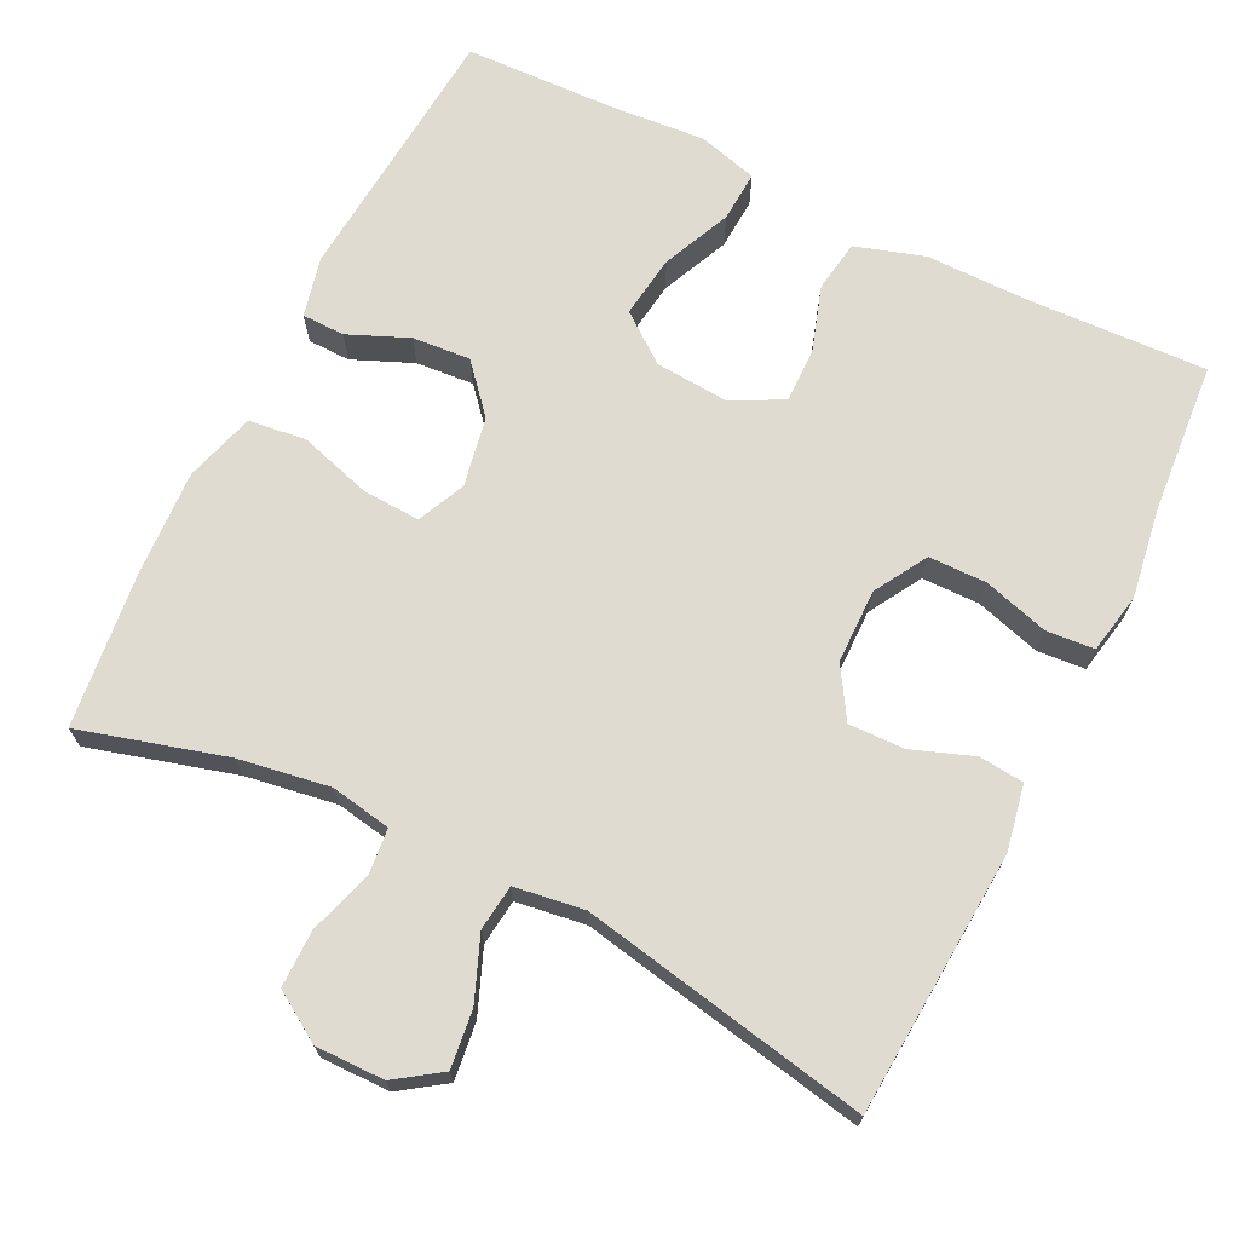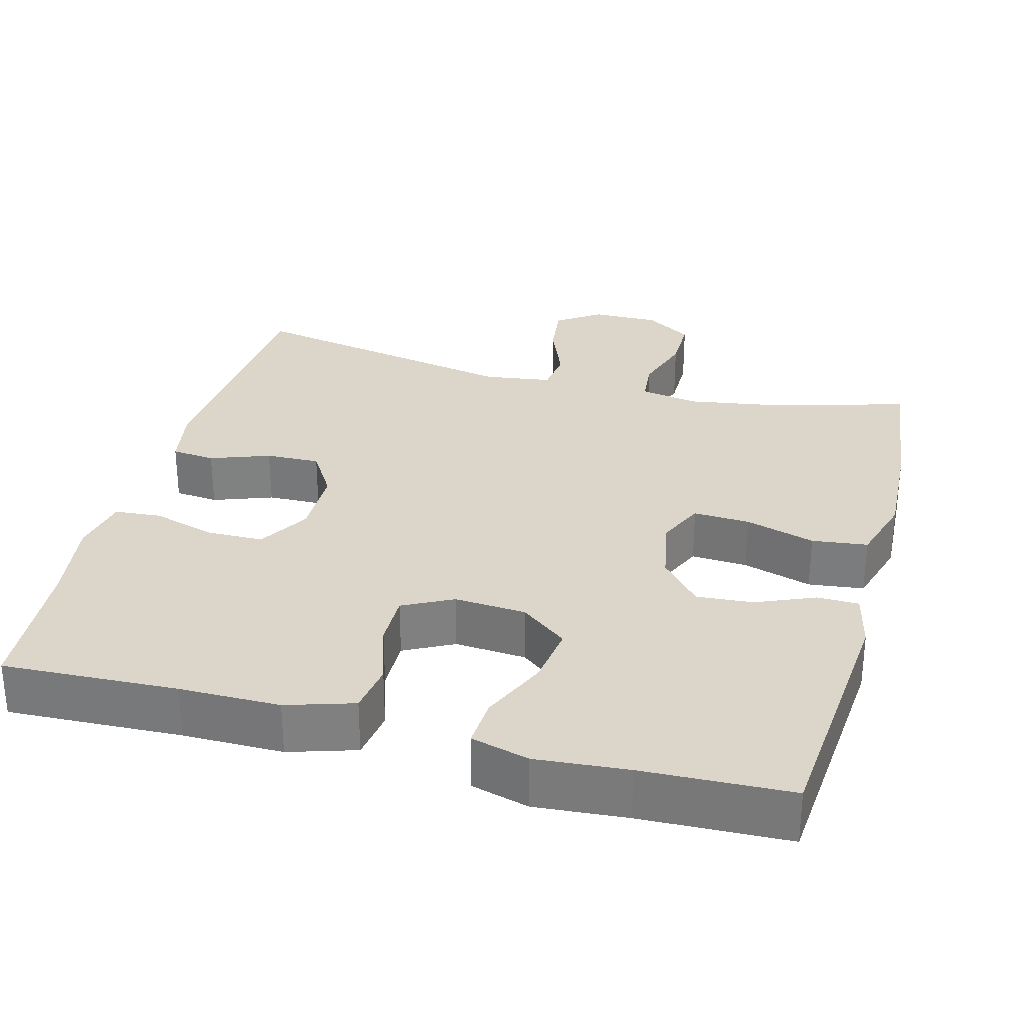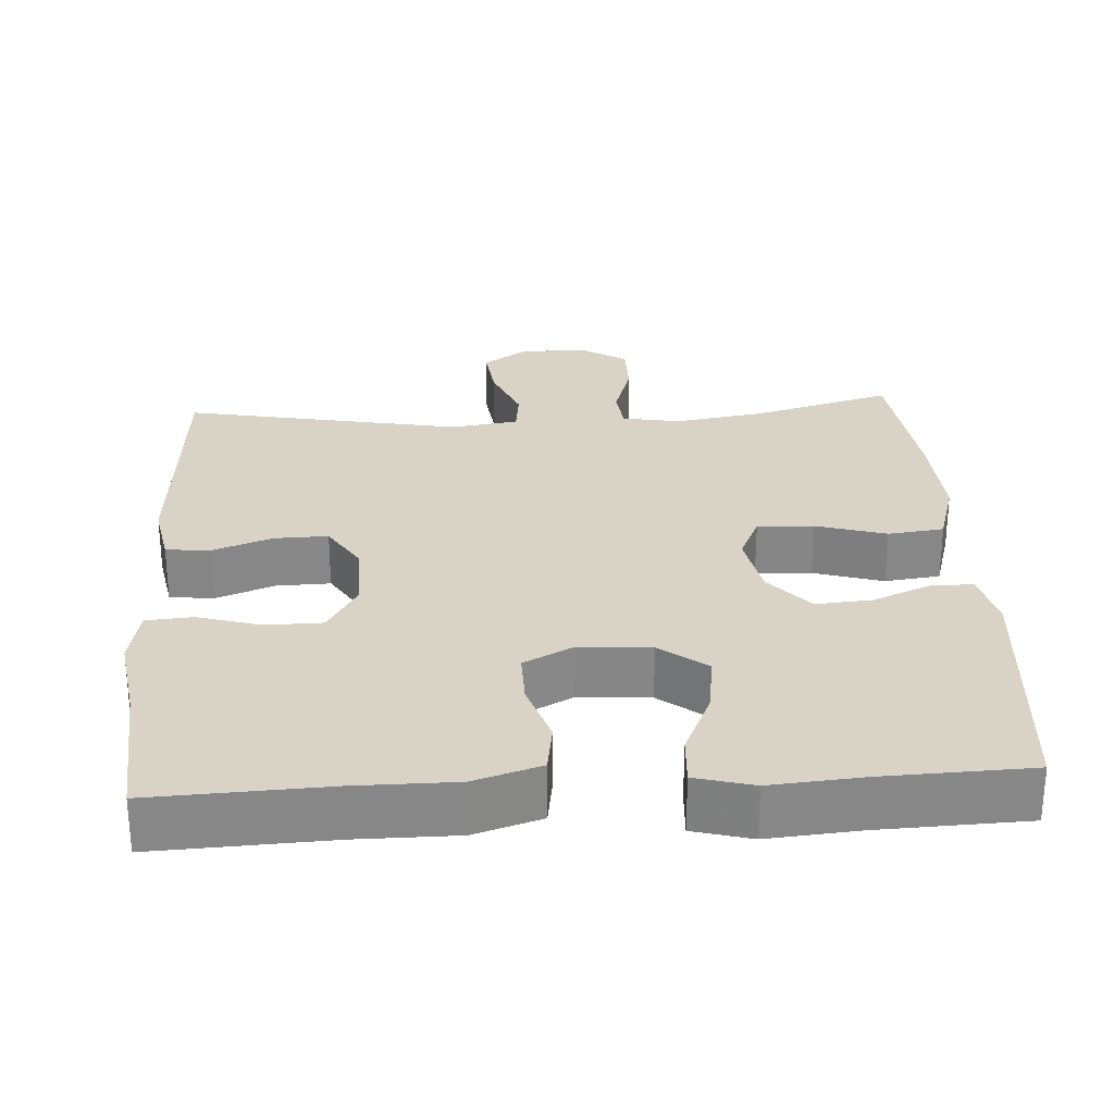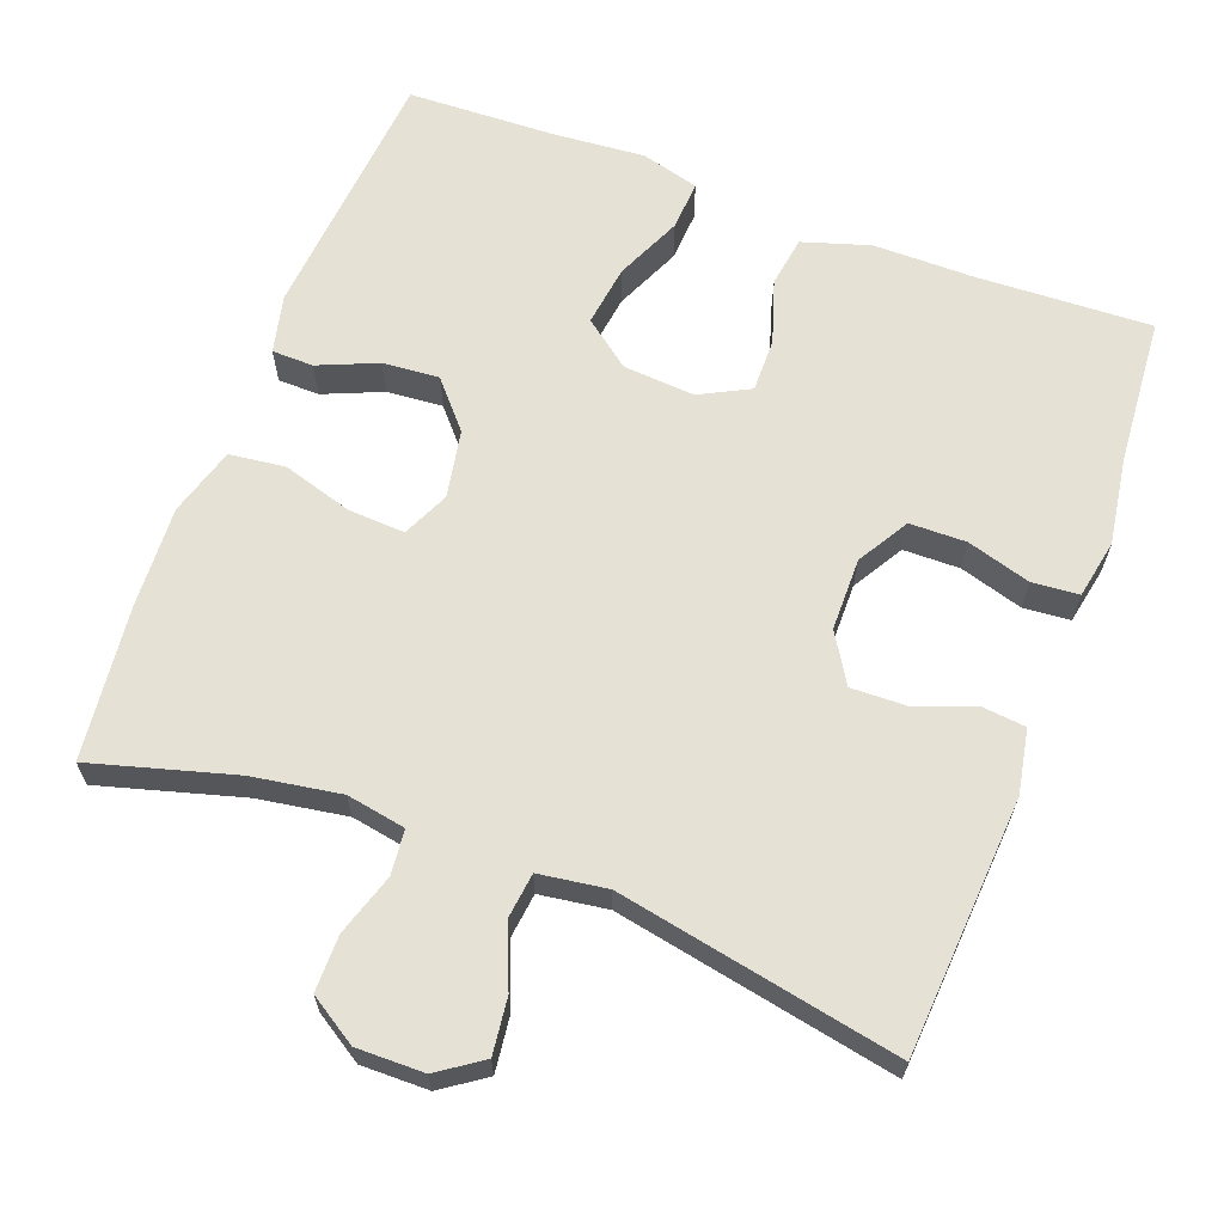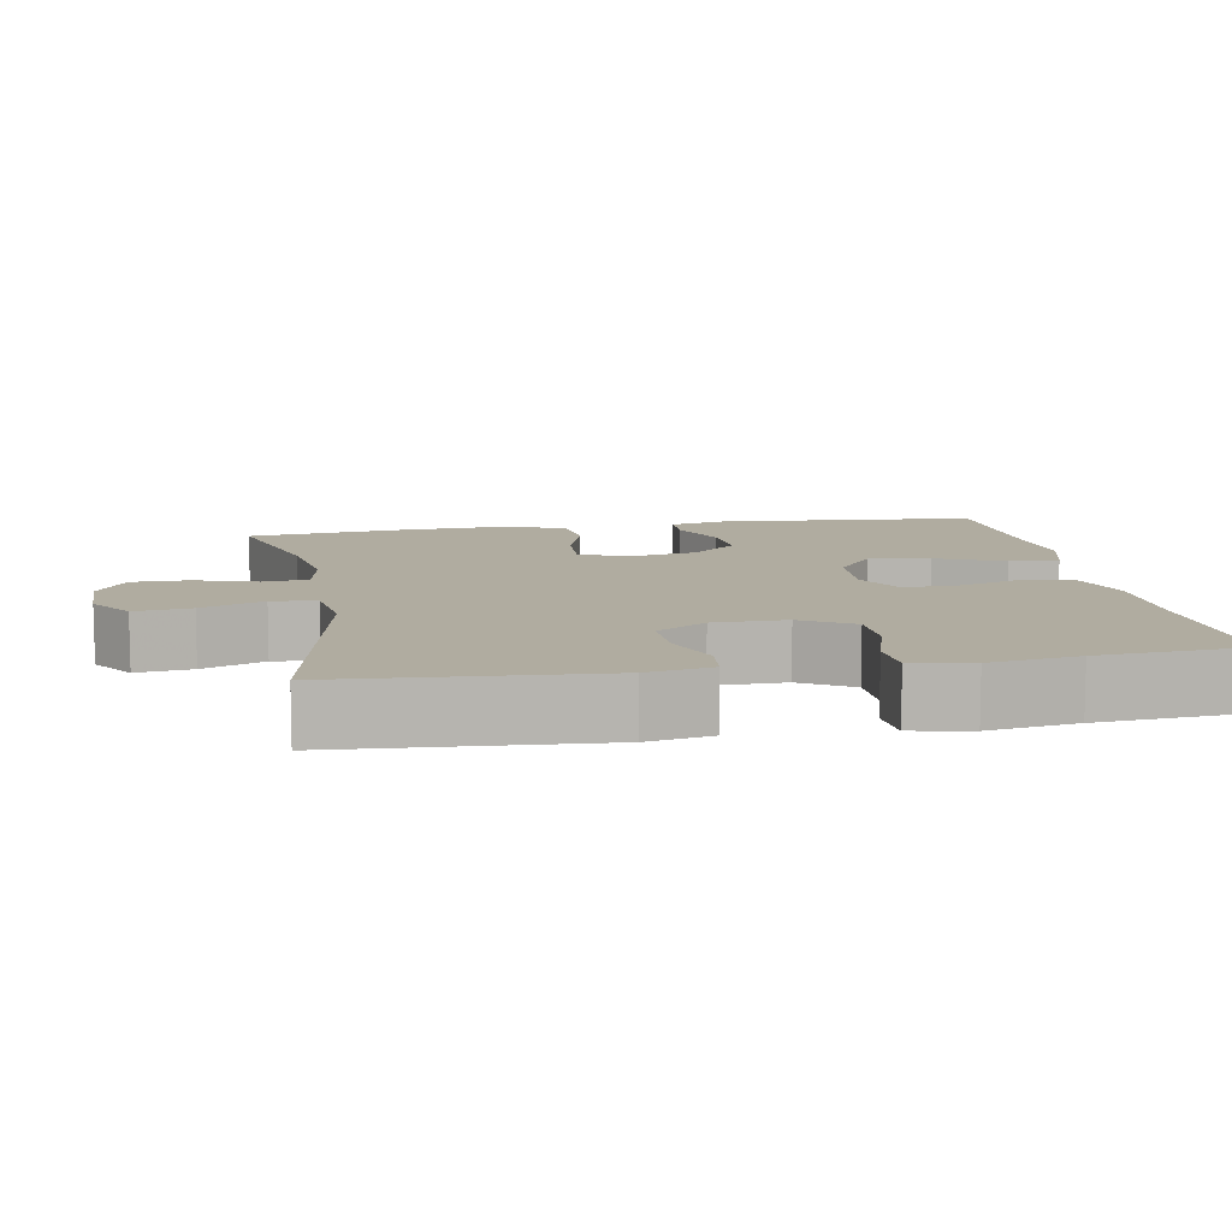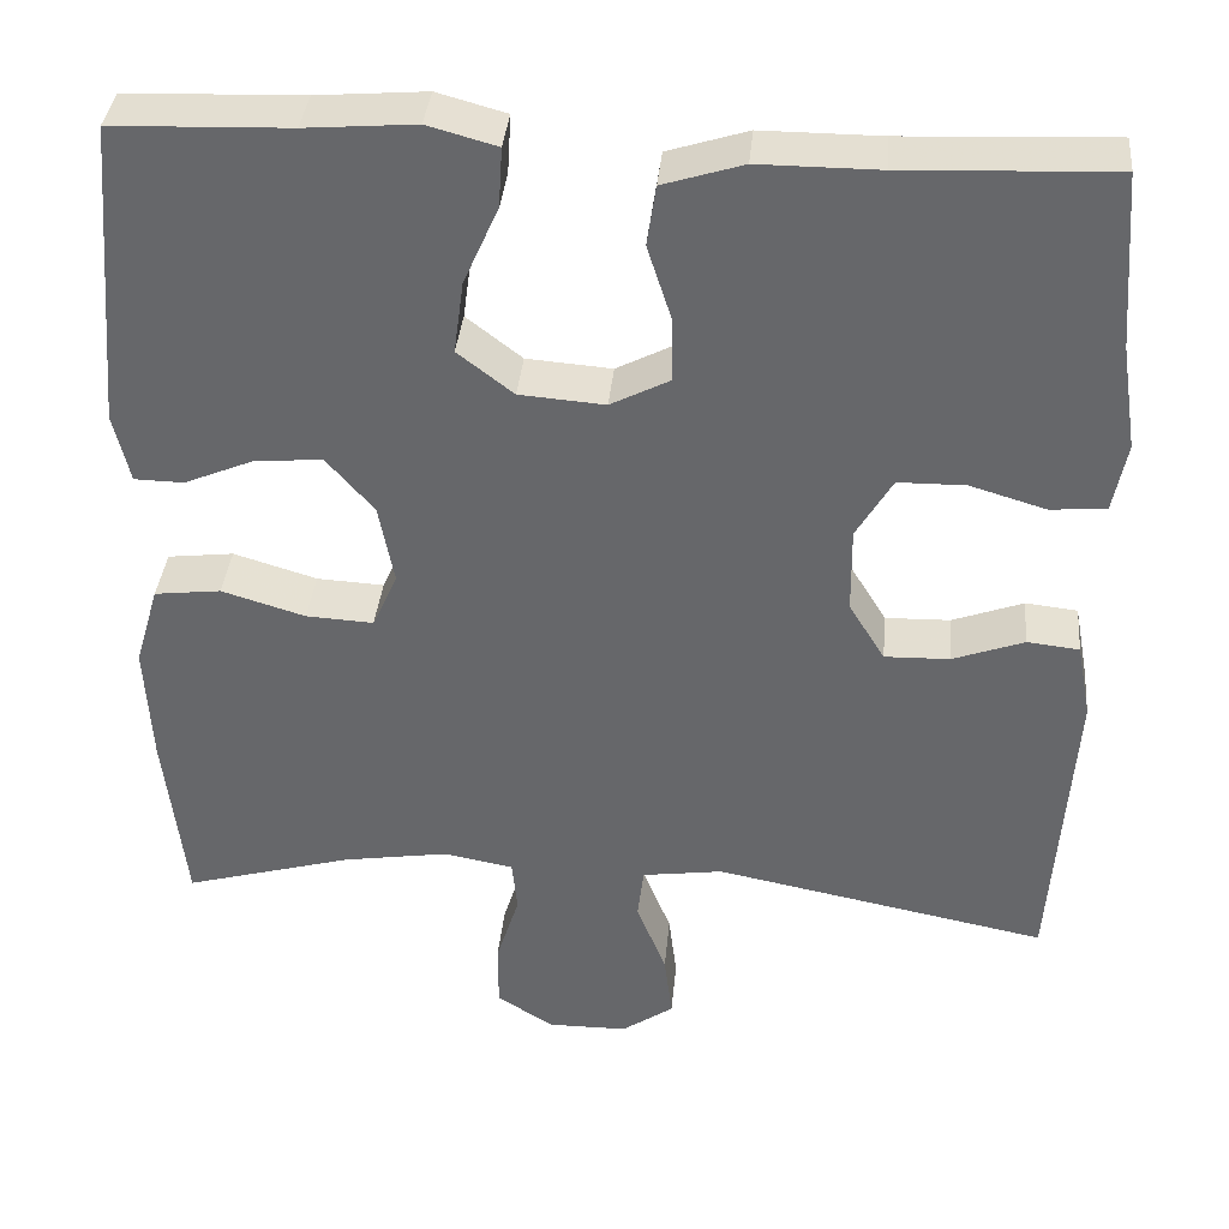
<metadata>
{"format":"obj","ext":"obj","renderer":"f3d","projection":"perspective","resolution":1024,"background":"white","views":[{"elev":69.8,"azim":-153.7,"up":"+Y"},{"elev":30.1,"azim":15.0,"up":"+Y"},{"elev":27.9,"azim":-3.5,"up":"+Y"},{"elev":64.4,"azim":-159.4,"up":"+Y"},{"elev":9.9,"azim":-100.1,"up":"+Y"},{"elev":37.1,"azim":-174.6,"up":"+Z"}]}
</metadata>
<code>
v 0.5 0.07 -0.5
v 0.312 0.07 -0.447
v 0.194 0.07 -0.428
v 0.116 0.07 -0.442
v 0.11 0.07 -0.501
v 0.136 0.07 -0.583
v 0.136 0.07 -0.657
v 0.073 0.07 -0.697
v -0.016 0.07 -0.696
v -0.074 0.07 -0.656
v -0.065 0.07 -0.582
v -0.032 0.07 -0.5
v -0.039 0.07 -0.441
v -0.129 0.07 -0.428
v -0.5 0.07 -0.5
v -0.523 0.07 -0.16
v -0.507 0.07 -0.075
v -0.449 0.07 -0.069
v -0.37 0.07 -0.098
v -0.298 0.07 -0.1
v -0.258 0.07 -0.035
v -0.257 0.07 0.061
v -0.297 0.07 0.129
v -0.372 0.07 0.13
v -0.456 0.07 0.105
v -0.518 0.07 0.11
v -0.533 0.07 0.188
v -0.515 0.07 0.305
v -0.5 0.07 0.5
v -0.268 0.07 0.49
v -0.135 0.07 0.49
v -0.046 0.07 0.462
v -0.036 0.07 0.395
v -0.063 0.07 0.311
v -0.064 0.07 0.24
v 0.002 0.07 0.206
v 0.097 0.07 0.213
v 0.159 0.07 0.261
v 0.148 0.07 0.342
v 0.109 0.07 0.43
v 0.105 0.07 0.496
v 0.182 0.07 0.517
v 0.304 0.07 0.507
v 0.5 0.07 0.5
v 0.529 0.07 0.158
v 0.511 0.07 0.081
v 0.456 0.07 0.08
v 0.378 0.07 0.113
v 0.303 0.07 0.119
v 0.25 0.07 0.058
v 0.233 0.07 -0.032
v 0.261 0.07 -0.094
v 0.336 0.07 -0.09
v 0.429 0.07 -0.062
v 0.503 0.07 -0.071
v 0.53 0.07 -0.162
v 0.523 0.07 -0.297
v 0.5 0 -0.5
v 0.312 0 -0.447
v 0.194 0 -0.428
v 0.116 0 -0.442
v 0.11 0 -0.501
v 0.136 0 -0.583
v 0.136 0 -0.657
v 0.073 0 -0.697
v -0.016 0 -0.696
v -0.074 0 -0.656
v -0.065 0 -0.582
v -0.032 0 -0.5
v -0.039 0 -0.441
v -0.129 0 -0.428
v -0.5 0 -0.5
v -0.523 0 -0.16
v -0.507 0 -0.075
v -0.449 0 -0.069
v -0.37 0 -0.098
v -0.298 0 -0.1
v -0.258 0 -0.035
v -0.257 0 0.061
v -0.297 0 0.129
v -0.372 0 0.13
v -0.456 0 0.105
v -0.518 0 0.11
v -0.533 0 0.188
v -0.515 0 0.305
v -0.5 0 0.5
v -0.268 0 0.49
v -0.135 0 0.49
v -0.046 0 0.462
v -0.036 0 0.395
v -0.063 0 0.311
v -0.064 0 0.24
v 0.002 0 0.206
v 0.097 0 0.213
v 0.159 0 0.261
v 0.148 0 0.342
v 0.109 0 0.43
v 0.105 0 0.496
v 0.182 0 0.517
v 0.304 0 0.507
v 0.5 0 0.5
v 0.529 0 0.158
v 0.511 0 0.081
v 0.456 0 0.08
v 0.378 0 0.113
v 0.303 0 0.119
v 0.25 0 0.058
v 0.233 0 -0.032
v 0.261 0 -0.094
v 0.336 0 -0.09
v 0.429 0 -0.062
v 0.503 0 -0.071
v 0.53 0 -0.162
v 0.523 0 -0.297
f 57 1 2
f 56 57 2
f 55 56 2
f 54 55 2
f 53 54 2
f 52 53 2 3
f 51 52 3 4
f 50 51 4
f 46 47 48
f 45 46 48
f 44 45 48
f 43 44 48
f 43 48 49
f 42 43 49
f 41 42 49
f 40 41 49
f 39 40 49
f 38 39 49 50
f 32 33 34
f 31 32 34
f 30 31 34
f 30 34 35
f 29 30 35
f 28 29 35
f 27 28 35
f 26 27 35
f 25 26 35
f 24 25 35
f 23 24 35 36
f 17 18 19
f 16 17 19
f 15 16 19
f 14 15 19
f 13 14 19 20
f 10 11 12
f 9 10 12
f 8 9 12
f 7 8 12
f 6 7 12
f 5 6 12
f 4 5 12 13
f 4 13 20
f 50 4 20
f 38 50 20
f 37 38 20
f 36 37 20 21
f 22 23 36
f 21 22 36
f 59 58 114
f 59 114 113
f 59 113 112
f 59 112 111
f 59 111 110
f 60 59 110 109
f 61 60 109 108
f 61 108 107
f 105 104 103
f 105 103 102
f 105 102 101
f 105 101 100
f 106 105 100
f 106 100 99
f 106 99 98
f 106 98 97
f 106 97 96
f 107 106 96 95
f 91 90 89
f 91 89 88
f 91 88 87
f 92 91 87
f 92 87 86
f 92 86 85
f 92 85 84
f 92 84 83
f 92 83 82
f 92 82 81
f 93 92 81 80
f 76 75 74
f 76 74 73
f 76 73 72
f 76 72 71
f 77 76 71 70
f 69 68 67
f 69 67 66
f 69 66 65
f 69 65 64
f 69 64 63
f 69 63 62
f 70 69 62 61
f 77 70 61
f 77 61 107
f 77 107 95
f 77 95 94
f 78 77 94 93
f 93 80 79
f 93 79 78
f 1 58 59 2
f 2 59 60 3
f 3 60 61 4
f 4 61 62 5
f 5 62 63 6
f 6 63 64 7
f 7 64 65 8
f 8 65 66 9
f 9 66 67 10
f 10 67 68 11
f 11 68 69 12
f 12 69 70 13
f 13 70 71 14
f 14 71 72 15
f 15 72 73 16
f 16 73 74 17
f 17 74 75 18
f 18 75 76 19
f 19 76 77 20
f 20 77 78 21
f 21 78 79 22
f 22 79 80 23
f 23 80 81 24
f 24 81 82 25
f 25 82 83 26
f 26 83 84 27
f 27 84 85 28
f 28 85 86 29
f 29 86 87 30
f 30 87 88 31
f 31 88 89 32
f 32 89 90 33
f 33 90 91 34
f 34 91 92 35
f 35 92 93 36
f 36 93 94 37
f 37 94 95 38
f 38 95 96 39
f 39 96 97 40
f 40 97 98 41
f 41 98 99 42
f 42 99 100 43
f 43 100 101 44
f 44 101 102 45
f 45 102 103 46
f 46 103 104 47
f 47 104 105 48
f 48 105 106 49
f 49 106 107 50
f 50 107 108 51
f 51 108 109 52
f 52 109 110 53
f 53 110 111 54
f 54 111 112 55
f 55 112 113 56
f 56 113 114 57
f 57 114 58 1

</code>
